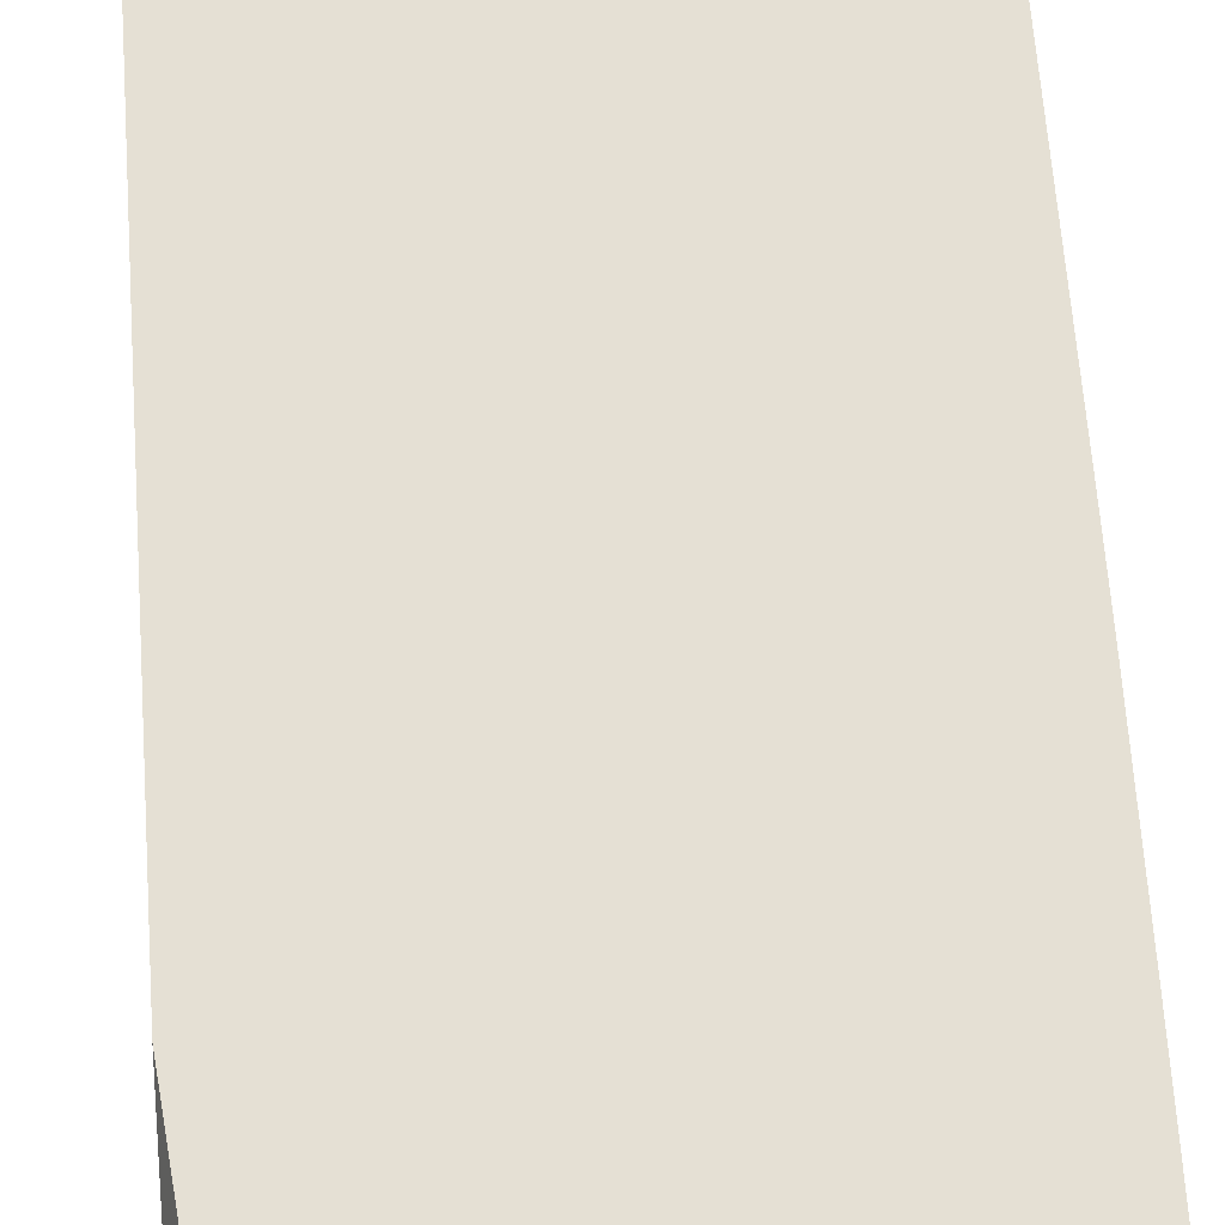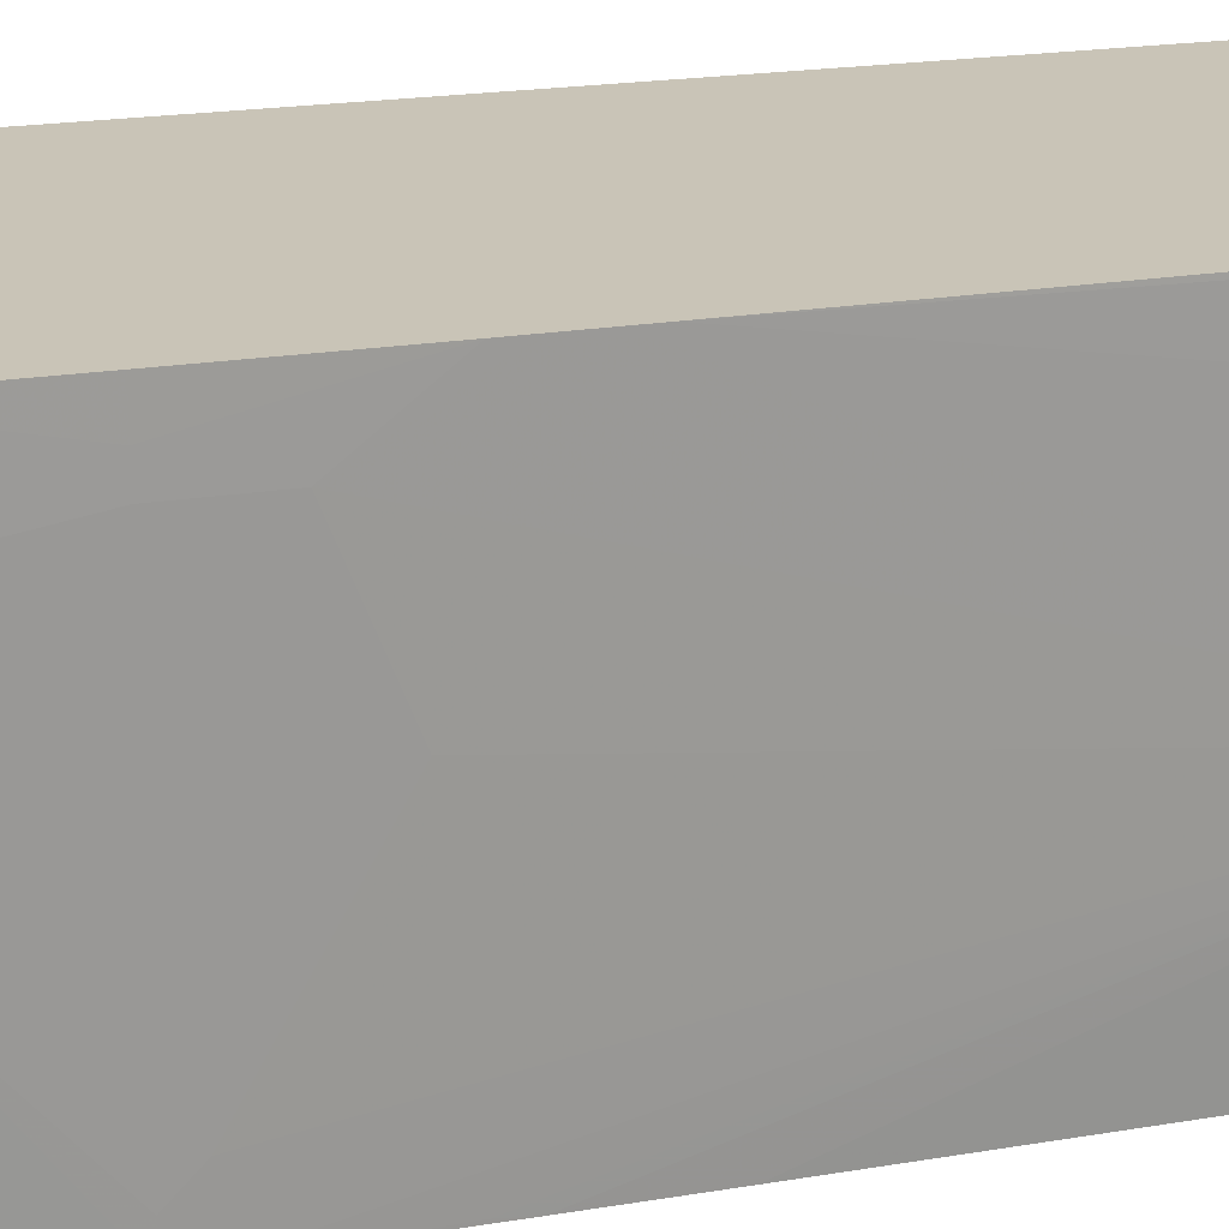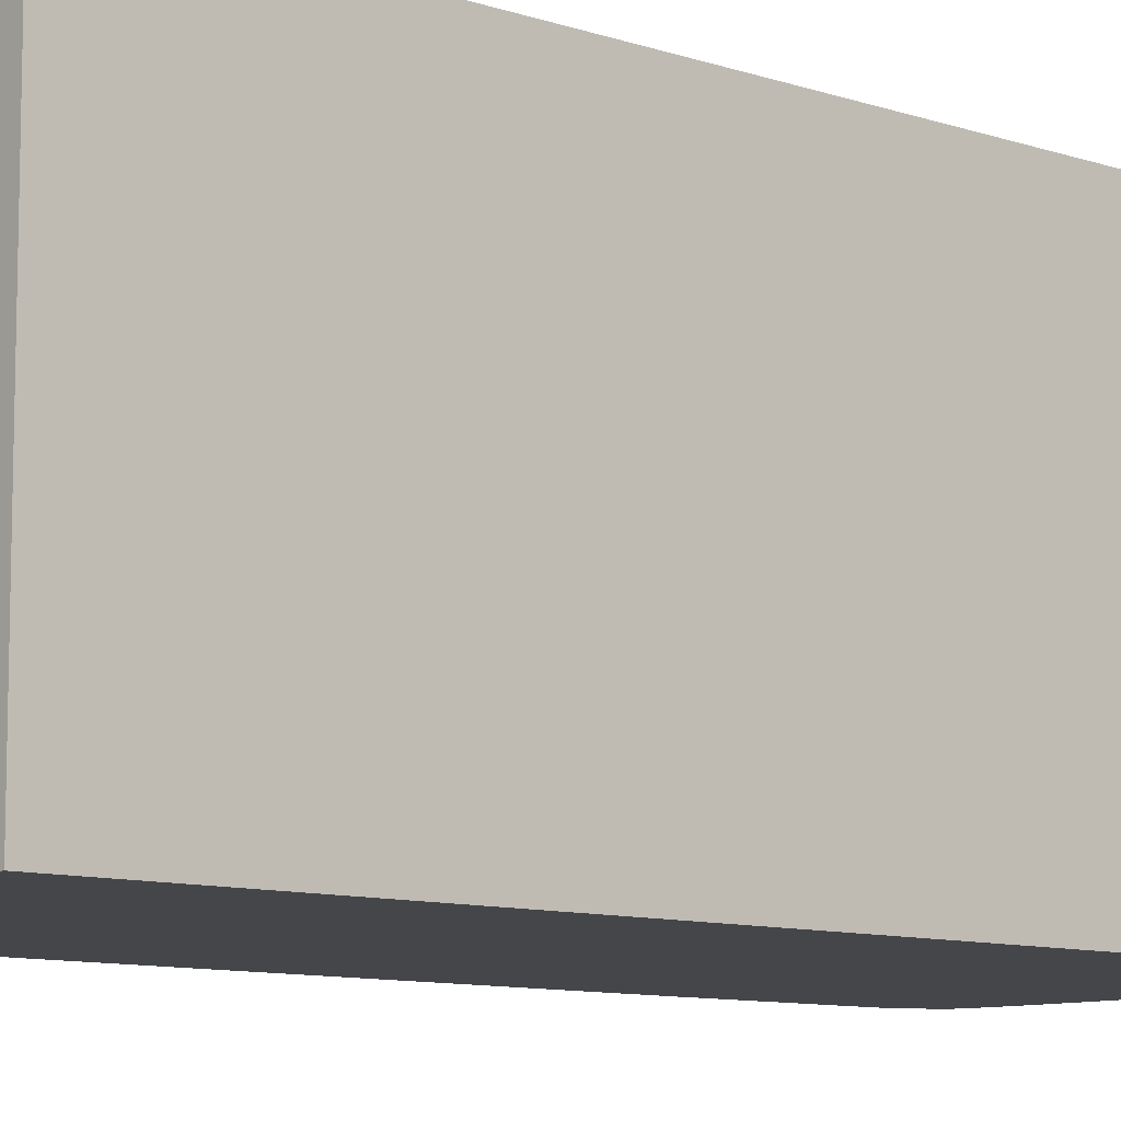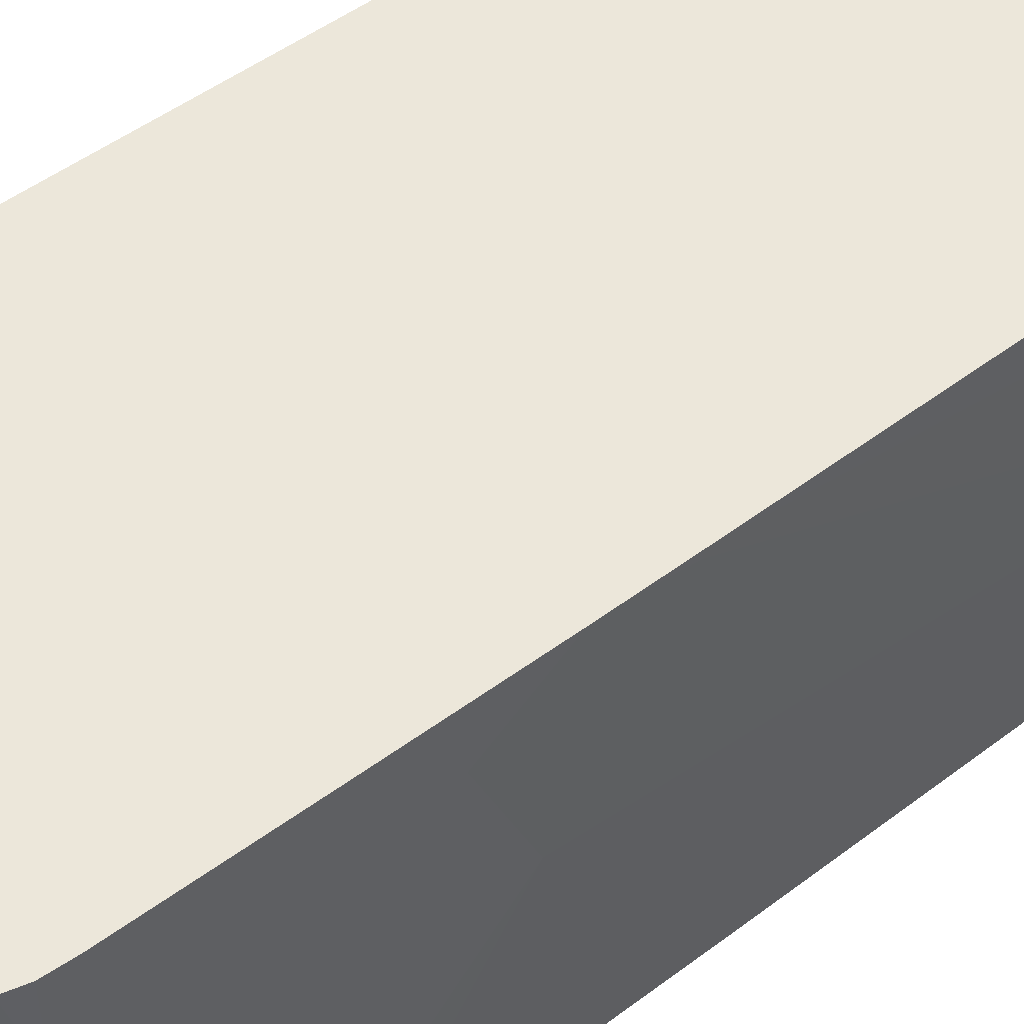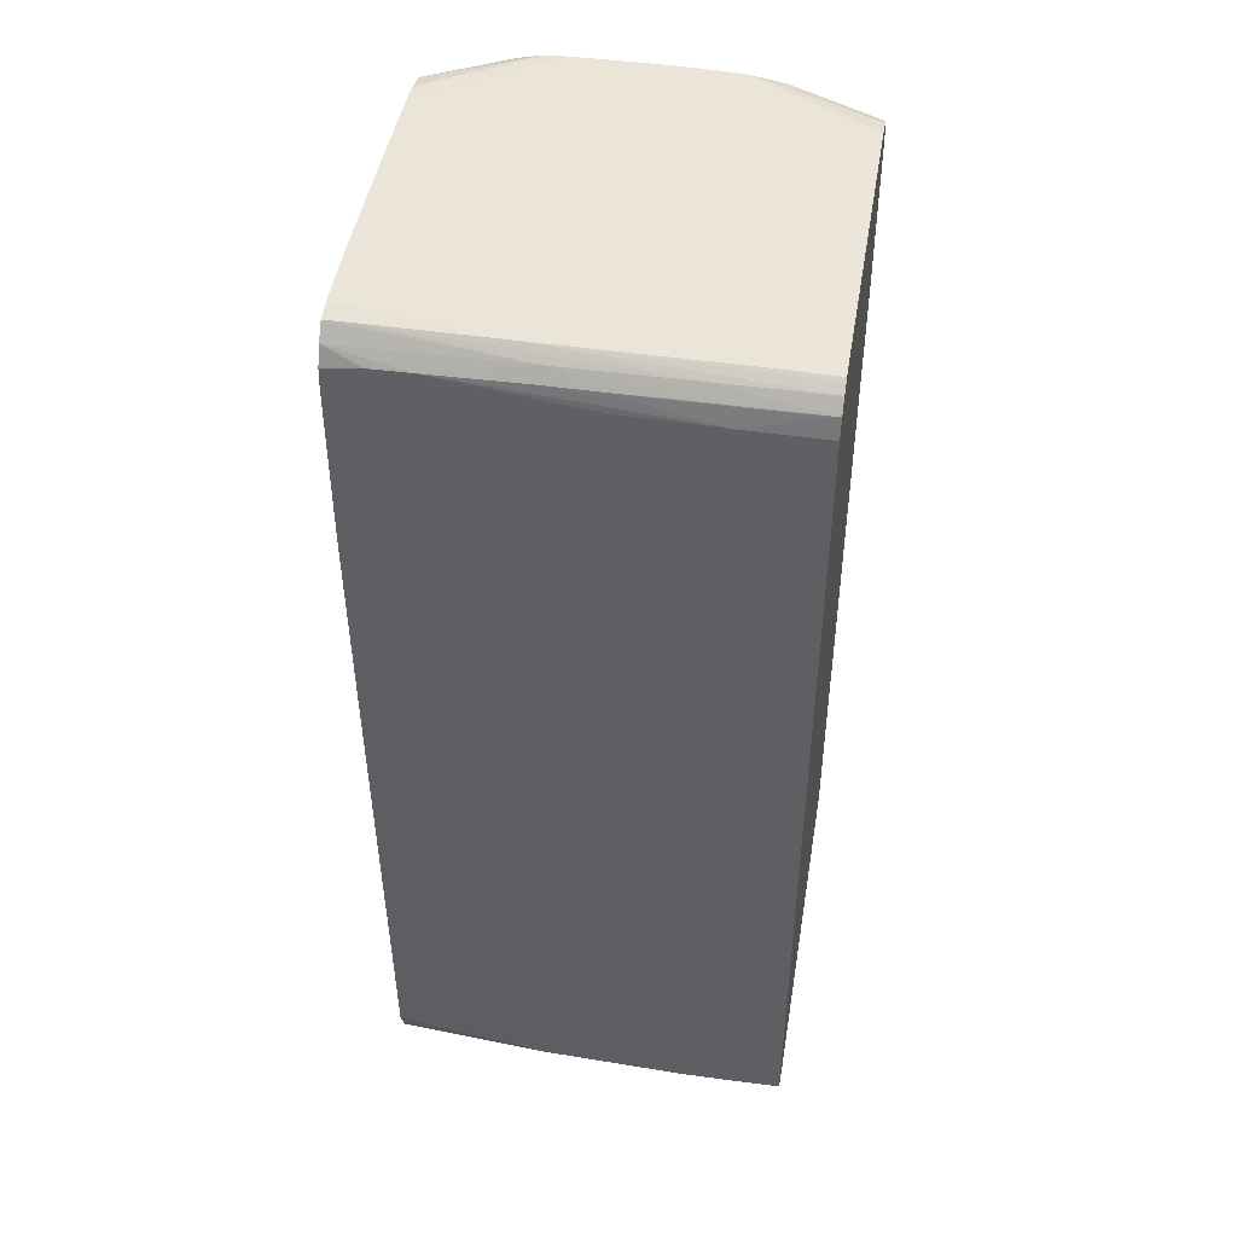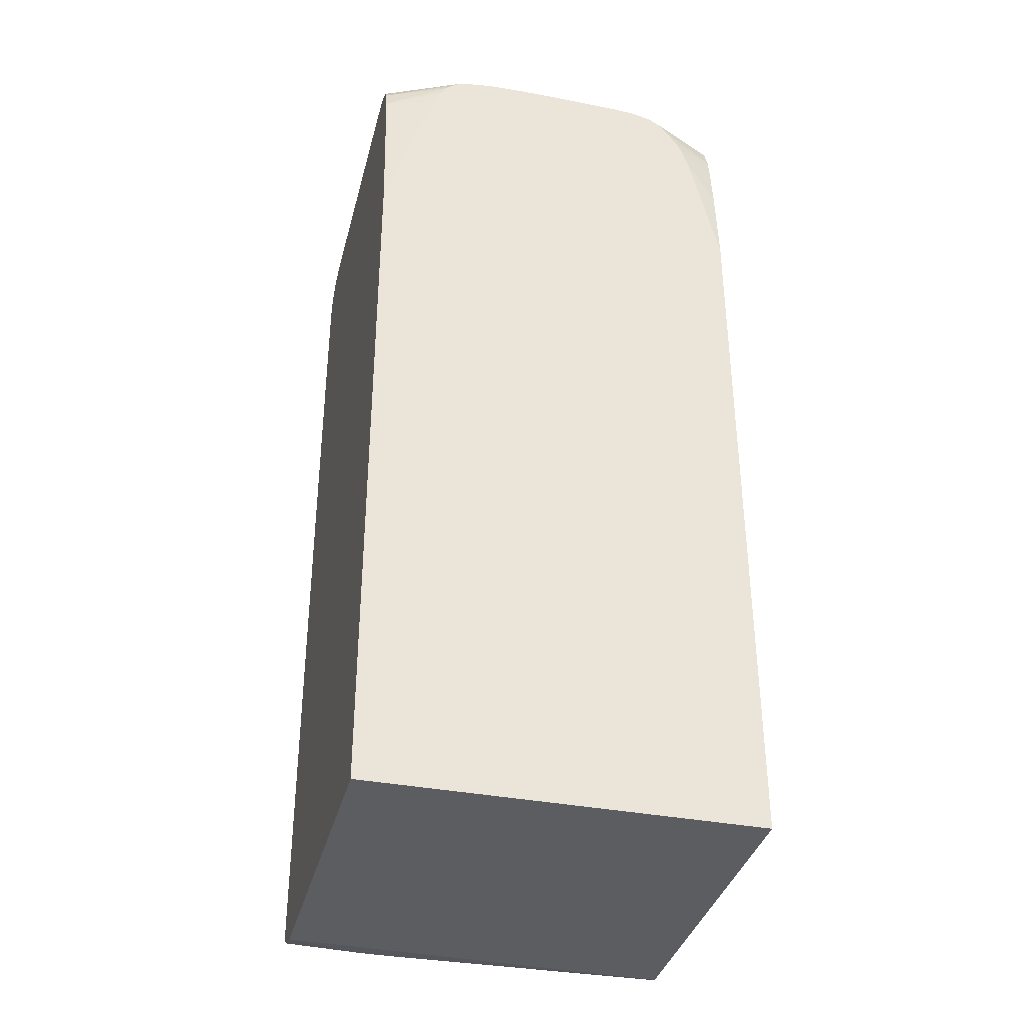
<metadata>
{"format":"obj","ext":"obj","renderer":"f3d","projection":"perspective","resolution":1024,"background":"white","views":[{"elev":65.7,"azim":-3.9,"up":"+Y"},{"elev":19.9,"azim":73.1,"up":"+Y"},{"elev":-9.4,"azim":-131.9,"up":"+Y"},{"elev":51.4,"azim":51.4,"up":"+Y"},{"elev":46.3,"azim":99.5,"up":"+Z"},{"elev":-36.0,"azim":-104.2,"up":"+Z"}]}
</metadata>
<code>
v 0.0267 0.02005 0.02196
v 0.0267 0.01875 0.02196
v 0.02669 0.01875 0.01808
v 0.02667 0.02172 0.01418
v 0.0267 0.02172 0.02196
v 0.0267 0.02172 0.02975
v 0.02651 0.004484 0.02196
v 0.02659 0.01227 0.01548
v 0.02669 0.01745 0.02975
v 0.02666 0.02172 0.01289
v 0.02625 0.0088 -0.01642
v 0.02664 0.02172 0.03105
v 0.02663 0.01745 0.03105
v 0.02646 0.001888 0.02196
v 0.02648 0.003187 0.02067
v 0.02658 0.01097 0.02975
v 0.02663 0.02135 0.01029
v 0.02663 0.02172 0.01029
v 0.02626 0.0004586 0.007699
v 0.02585 0.0004586 -0.01565
v 0.02536 0.0004586 -0.01703
v 0.02531 0.0004586 -0.01709
v 0.02629 0.01616 -0.01659
v 0.0263 0.01745 -0.01657
v 0.02639 0.001888 0.01418
v 0.02635 0.0005918 0.01418
v 0.02634 0.0004586 0.01289
v 0.02638 0.02172 0.03206
v 0.02653 0.01227 0.03105
v 0.02637 0.01875 0.03199
v 0.02632 0.01227 0.03195
v 0.02629 0.009673 0.03193
v 0.02624 0.004484 0.03179
v 0.02643 0.0004586 0.02196
v 0.02642 0.0004586 0.02067
v 0.02623 0.0004586 0.03075
v 0.02627 0.0004586 0.02975
v 0.02663 0.02172 0.009921
v 0.0244 0.0004586 -0.01744
v 0.02554 0.01616 -0.01711
v 0.02554 0.01745 -0.0171
v 0.0263 0.02135 -0.01646
v 0.0263 0.02005 -0.01648
v 0.02631 0.02135 -0.01565
v 0.02635 0.0004586 0.01418
v 0.02633 0.01616 0.03201
v 0.02585 0.02172 0.03271
v 0.02585 0.01616 0.03266
v 0.02621 0.003187 0.03174
v 0.02619 0.002428 0.03171
v 0.02582 0.009673 0.03258
v 0.02569 0.0004586 0.03235
v 0.02615 0.0004586 0.03139
v 0.0263 0.02172 -0.01565
v 0.0244 0.0004586 -0.01744
v 0.02424 0.02172 -0.01727
v 0.02517 0.02172 -0.01706
v 0.02554 0.02172 -0.01697
v 0.02608 0.02172 -0.0166
v 0.02629 0.02172 -0.01645
v 0.02539 0.02172 0.03303
v 0.02516 0.008376 0.03315
v 0.0251 0.001888 0.03311
v 0.0261 0.0004586 0.03149
v 0.02509 0.0004586 0.03309
v 0.005193 0.0004586 -0.01711
v 0.005193 0.0005918 -0.01711
v 0.005193 0.02172 -0.01709
v 0.02521 0.02172 0.03313
v 0.02517 0.01875 0.03315
v 0.02424 0.01875 0.03334
v 0.02424 0.01745 0.03334
v 0.02424 0.008376 0.03333
v 0.02424 0.001888 0.03331
v 0.025 0.0004586 0.03311
v 0.005193 0.0004586 0.02248
v 0.005193 0.02172 0.02215
v 0.02455 0.02172 0.03325
v 0.02424 0.02172 0.03329
v 0.02332 0.02172 0.03334
v 0.02295 0.01875 0.03338
v 0.02295 0.01745 0.03338
v 0.02165 0.0004586 0.03346
v 0.02295 0.001888 0.03341
v 0.02295 0.0004586 0.03341
v 0.02424 0.0004586 0.03328
v 0.00553 0.0004586 0.02727
v 0.005193 0.002199 0.02975
v 0.005193 0.01923 0.02984
v 0.006056 0.02172 0.03012
v 0.02202 0.02172 0.03337
v 0.02035 0.01616 0.03345
v 0.02035 0.01486 0.03345
v 0.02022 0.0004586 0.0335
v 0.005814 0.0004586 0.02975
v 0.005193 0.002242 0.02989
v 0.005193 0.01884 0.03105
v 0.006163 0.02172 0.03105
v 0.02165 0.02172 0.03337
v 0.02035 0.02005 0.03341
v 0.01905 0.01616 0.03347
v 0.01905 0.0004586 0.03353
v 0.006003 0.0004586 0.03091
v 0.005193 0.002569 0.03079
v 0.005193 0.01836 0.03199
v 0.005193 0.01832 0.03206
v 0.005193 0.01806 0.03246
v 0.006498 0.02172 0.03217
v 0.02035 0.02172 0.03339
v 0.01905 0.01875 0.03344
v 0.01776 0.01616 0.03347
v 0.009975 0.01227 0.03353
v 0.01646 0.001888 0.03354
v 0.01776 0.0005918 0.03354
v 0.01776 0.0004586 0.03354
v 0.006027 0.0004586 0.03105
v 0.005193 0.00285 0.03134
v 0.005193 0.01776 0.03272
v 0.005193 0.01734 0.03304
v 0.006943 0.02172 0.03282
v 0.009975 0.02172 0.0334
v 0.01776 0.02005 0.03342
v 0.01776 0.01875 0.03344
v 0.01387 0.01616 0.03348
v 0.005193 0.01227 0.03353
v 0.008678 0.01097 0.03354
v 0.009975 0.01097 0.03353
v 0.01387 0.0004586 0.03355
v 0.01646 0.0004586 0.03354
v 0.006448 0.0004586 0.03219
v 0.005193 0.003945 0.0328
v 0.005193 0.00341 0.03217
v 0.005193 0.01716 0.03311
v 0.007593 0.02172 0.03315
v 0.008678 0.02172 0.03335
v 0.005193 0.01397 0.03349
v 0.005193 0.01356 0.0335
v 0.009975 0.01875 0.03345
v 0.01257 0.01745 0.03347
v 0.01387 0.01745 0.03347
v 0.005193 0.01137 0.03354
v 0.01243 0.0004586 0.03354
v 0.005193 0.01097 0.03354
v 0.006854 0.0004586 0.03278
v 0.0069 0.0004586 0.03284
v 0.005193 0.004625 0.0332
v 0.005193 0.01673 0.03321
v 0.005193 0.01527 0.03343
v 0.005193 0.01486 0.03345
v 0.01127 0.0004586 0.03354
v 0.005193 0.008376 0.03353
v 0.007484 0.0004586 0.03317
v 0.007549 0.0004586 0.03321
v 0.005193 0.00578 0.03345
v 0.005193 0.007485 0.03352
v 0.009975 0.0004586 0.03352
v 0.008562 0.0004586 0.03344
v 0.008678 0.0004586 0.03346
v 0.005193 0.007079 0.03352
v 0.008678 0.0005918 0.03347
f 1 2 3
f 1 3 4
f 1 4 5
f 1 5 6
f 1 6 2
f 2 7 8
f 2 8 3
f 2 6 9
f 2 9 7
f 3 10 4
f 3 8 11
f 3 11 10
f 4 10 18
f 4 18 38
f 4 38 54
f 4 54 60
f 4 60 59
f 4 59 58
f 4 58 57
f 4 57 56
f 4 56 68
f 4 68 77
f 4 77 90
f 4 90 98
f 4 98 108
f 4 108 120
f 4 120 134
f 4 134 135
f 4 135 121
f 4 121 109
f 4 109 99
f 4 99 91
f 4 91 80
f 4 80 79
f 4 79 78
f 4 78 69
f 4 69 61
f 4 61 47
f 4 47 28
f 4 28 12
f 4 12 6
f 4 6 5
f 6 12 13
f 6 13 9
f 7 14 15
f 7 15 8
f 7 9 14
f 8 15 11
f 9 16 14
f 9 13 16
f 10 17 18
f 10 11 17
f 11 19 20
f 11 20 21
f 11 21 22
f 11 22 23
f 11 23 24
f 11 24 17
f 11 15 25
f 11 25 26
f 11 26 27
f 11 27 19
f 12 28 13
f 13 29 16
f 13 28 30
f 13 30 31
f 13 31 32
f 13 32 33
f 13 33 29
f 14 34 35
f 14 35 25
f 14 25 15
f 14 16 34
f 16 36 37
f 16 37 34
f 16 29 36
f 17 24 38
f 17 38 18
f 19 27 45
f 19 45 35
f 19 35 34
f 19 34 37
f 19 37 36
f 19 36 53
f 19 53 64
f 19 64 52
f 19 52 65
f 19 65 75
f 19 75 86
f 19 86 85
f 19 85 83
f 19 83 94
f 19 94 102
f 19 102 115
f 19 115 129
f 19 129 128
f 19 128 142
f 19 142 150
f 19 150 156
f 19 156 158
f 19 158 157
f 19 157 153
f 19 153 152
f 19 152 145
f 19 145 144
f 19 144 130
f 19 130 116
f 19 116 103
f 19 103 95
f 19 95 87
f 19 87 76
f 19 76 66
f 19 66 55
f 19 55 39
f 19 39 22
f 19 22 21
f 19 21 20
f 22 39 40
f 22 40 23
f 23 40 41
f 23 41 24
f 24 41 42
f 24 42 43
f 24 43 44
f 24 44 38
f 25 35 26
f 26 45 27
f 26 35 45
f 28 46 30
f 28 47 48
f 28 48 46
f 29 33 49
f 29 49 50
f 29 50 36
f 30 46 31
f 31 46 51
f 31 51 32
f 32 51 33
f 33 51 52
f 33 52 49
f 36 50 53
f 38 44 54
f 39 55 56
f 39 56 41
f 39 41 40
f 41 56 57
f 41 57 58
f 41 58 59
f 41 59 42
f 42 59 60
f 42 60 54
f 42 54 44
f 42 44 43
f 46 48 51
f 47 61 62
f 47 62 48
f 48 62 63
f 48 63 51
f 49 52 50
f 50 52 64
f 50 64 53
f 51 63 65
f 51 65 52
f 55 66 67
f 55 67 68
f 55 68 56
f 61 69 70
f 61 70 62
f 62 70 71
f 62 71 72
f 62 72 73
f 62 73 74
f 62 74 63
f 63 74 65
f 65 74 75
f 66 76 88
f 66 88 96
f 66 96 104
f 66 104 117
f 66 117 132
f 66 132 131
f 66 131 146
f 66 146 154
f 66 154 159
f 66 159 155
f 66 155 151
f 66 151 143
f 66 143 141
f 66 141 125
f 66 125 137
f 66 137 136
f 66 136 149
f 66 149 148
f 66 148 147
f 66 147 133
f 66 133 119
f 66 119 118
f 66 118 107
f 66 107 106
f 66 106 105
f 66 105 97
f 66 97 89
f 66 89 77
f 66 77 68
f 66 68 67
f 69 78 71
f 69 71 70
f 71 78 79
f 71 79 80
f 71 80 81
f 71 81 82
f 71 82 83
f 71 83 84
f 71 84 85
f 71 85 72
f 72 85 73
f 73 85 74
f 74 86 75
f 74 85 86
f 76 87 88
f 77 89 90
f 80 91 81
f 81 91 92
f 81 92 93
f 81 93 82
f 82 93 94
f 82 94 83
f 83 85 84
f 87 95 96
f 87 96 88
f 89 97 90
f 90 97 98
f 91 99 100
f 91 100 92
f 92 101 93
f 92 100 101
f 93 101 102
f 93 102 94
f 95 103 104
f 95 104 96
f 97 105 98
f 98 105 106
f 98 106 107
f 98 107 108
f 99 109 100
f 100 109 110
f 100 110 101
f 101 110 123
f 101 123 111
f 101 111 112
f 101 112 113
f 101 113 114
f 101 114 102
f 102 114 115
f 103 116 104
f 104 116 117
f 107 118 108
f 108 118 119
f 108 119 120
f 109 121 122
f 109 122 123
f 109 123 110
f 111 123 124
f 111 124 112
f 112 125 126
f 112 126 127
f 112 127 113
f 112 124 125
f 113 127 126
f 113 126 128
f 113 128 129
f 113 129 115
f 113 115 114
f 116 130 131
f 116 131 132
f 116 132 117
f 119 133 120
f 120 133 134
f 121 135 136
f 121 136 137
f 121 137 125
f 121 125 138
f 121 138 139
f 121 139 140
f 121 140 122
f 122 140 123
f 123 140 124
f 124 140 125
f 125 141 126
f 125 140 139
f 125 139 138
f 126 141 128
f 128 141 143
f 128 143 142
f 130 144 131
f 131 144 145
f 131 145 146
f 133 147 134
f 134 147 148
f 134 148 135
f 135 148 149
f 135 149 136
f 142 143 150
f 143 151 150
f 145 152 146
f 146 152 153
f 146 153 154
f 150 151 155
f 150 155 156
f 153 157 154
f 154 157 158
f 154 158 159
f 155 159 156
f 156 159 160
f 156 160 158
f 158 160 159

</code>
